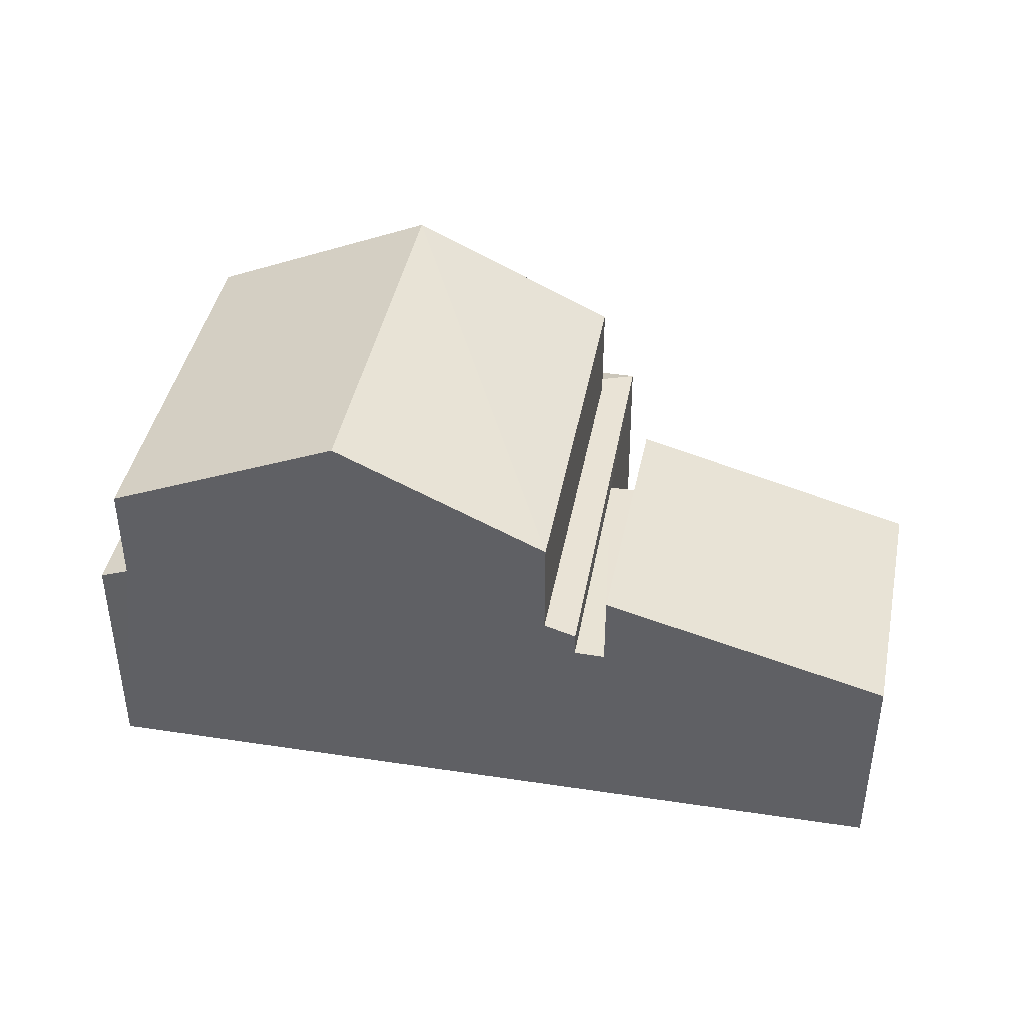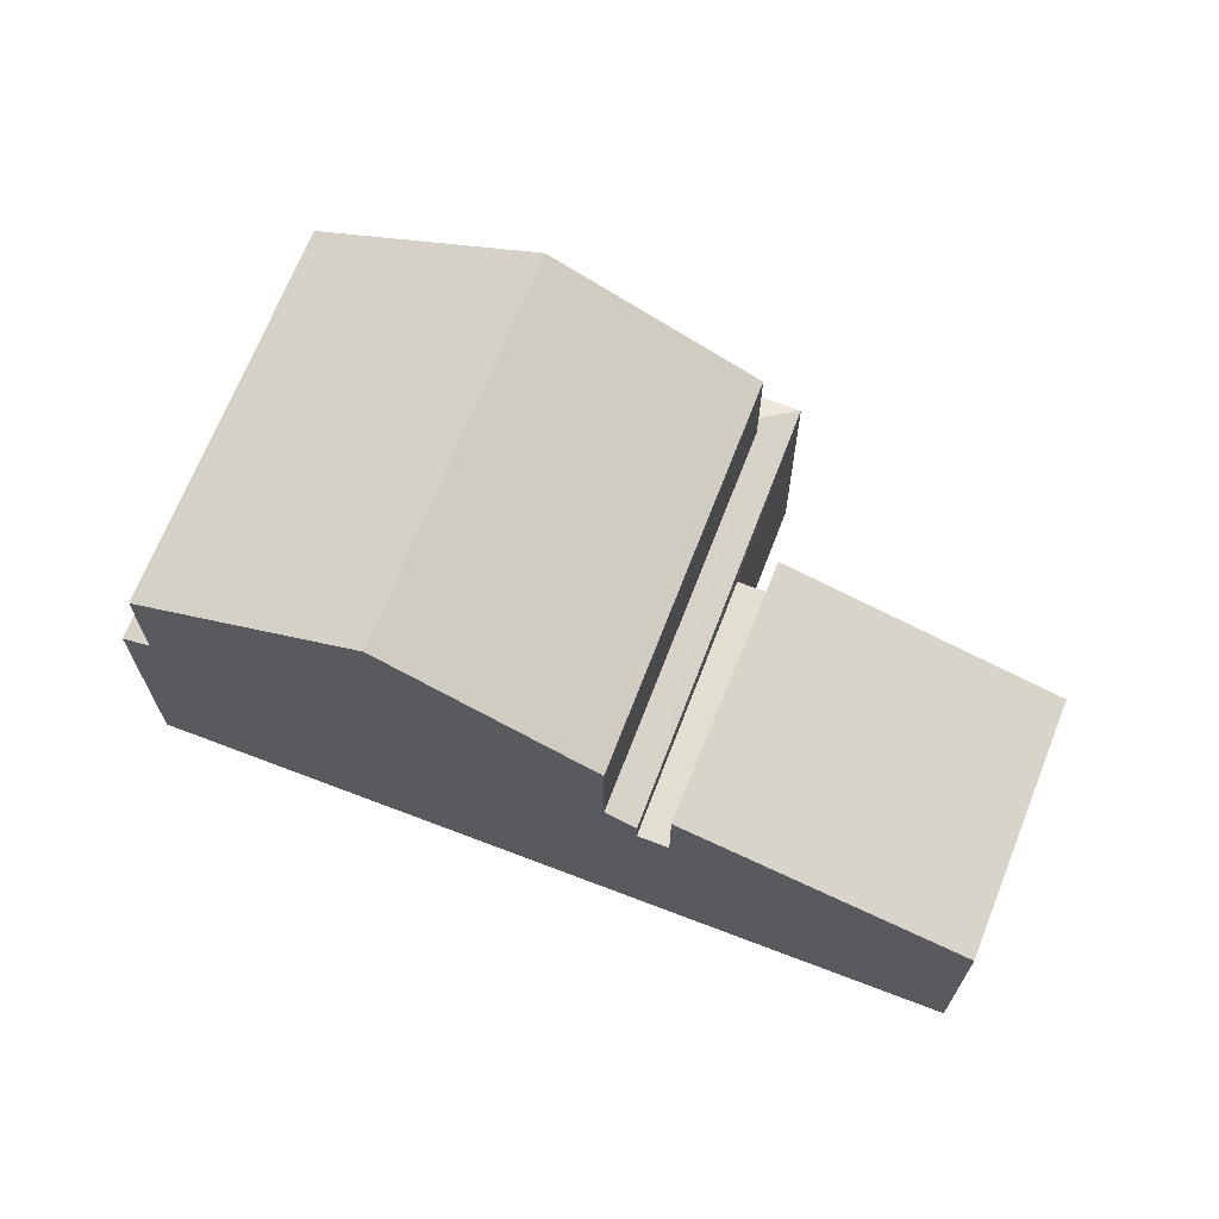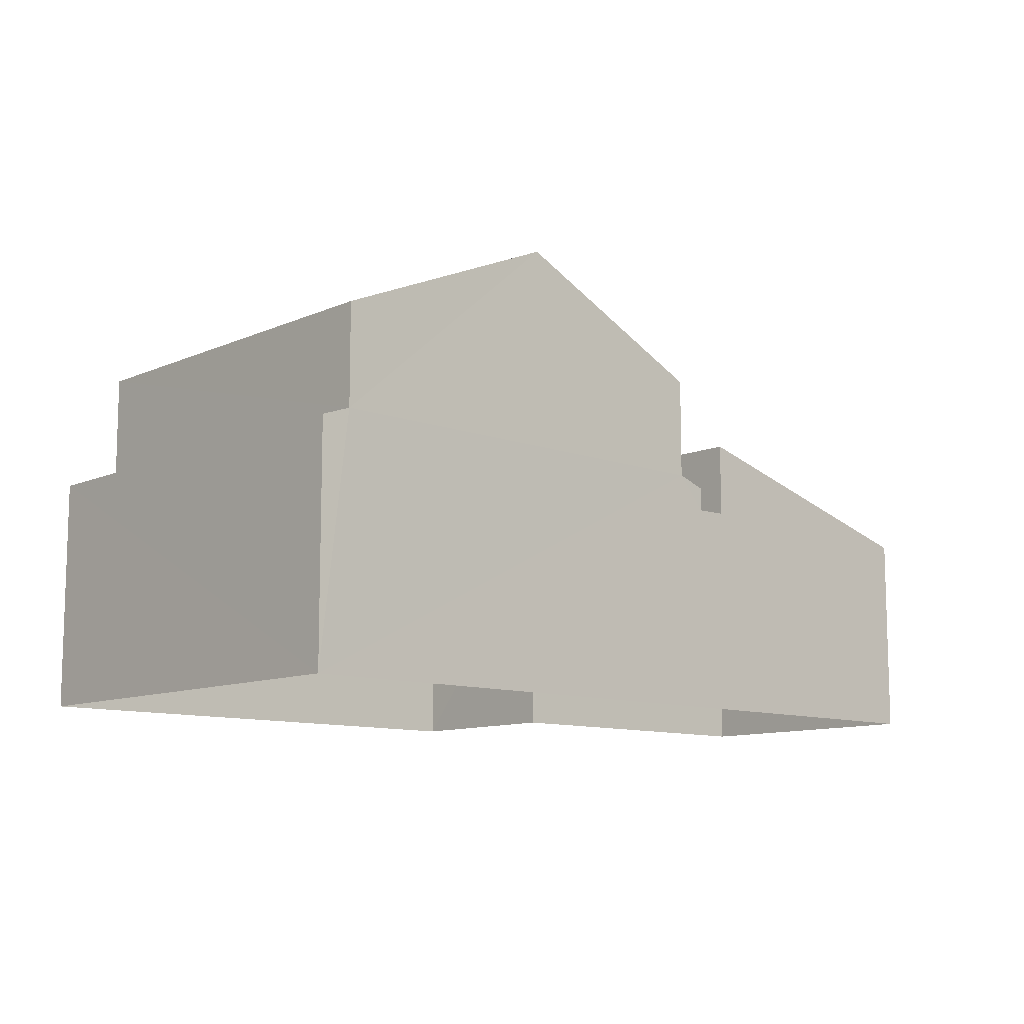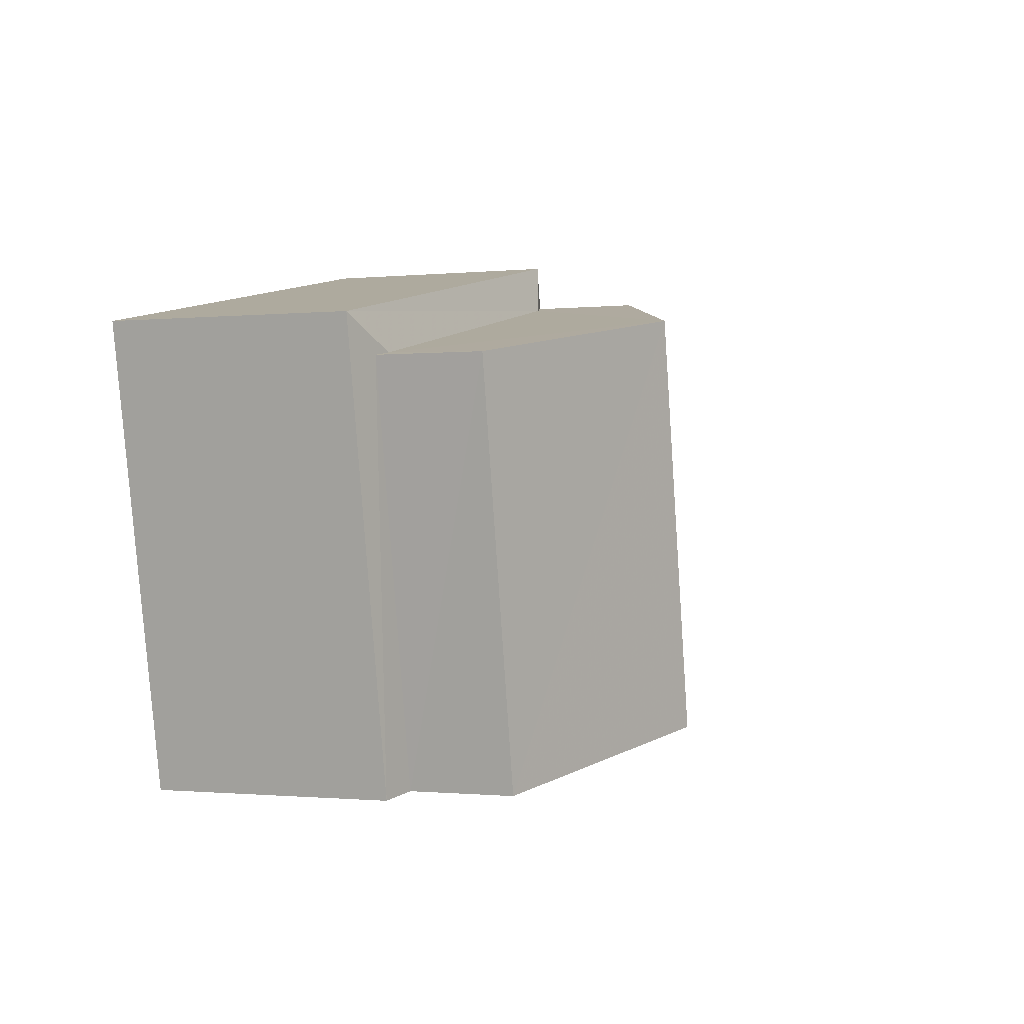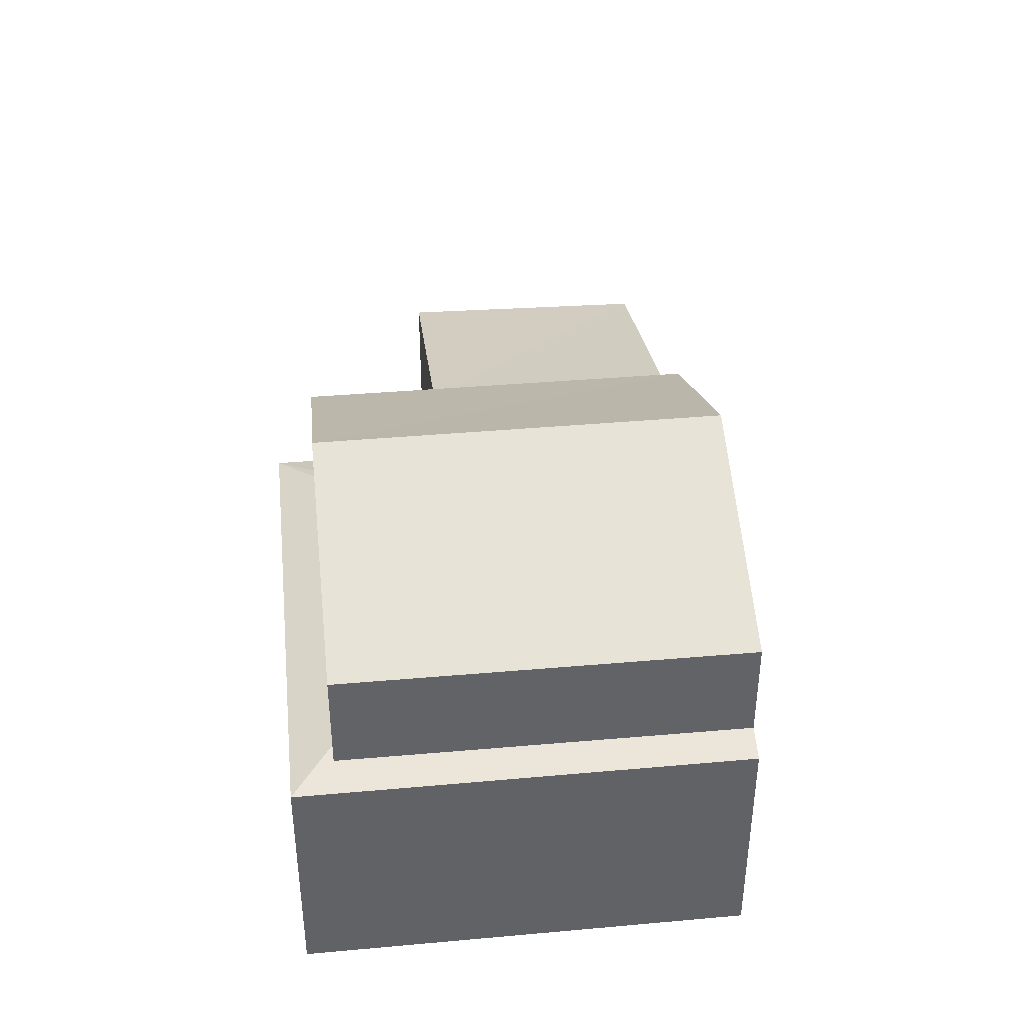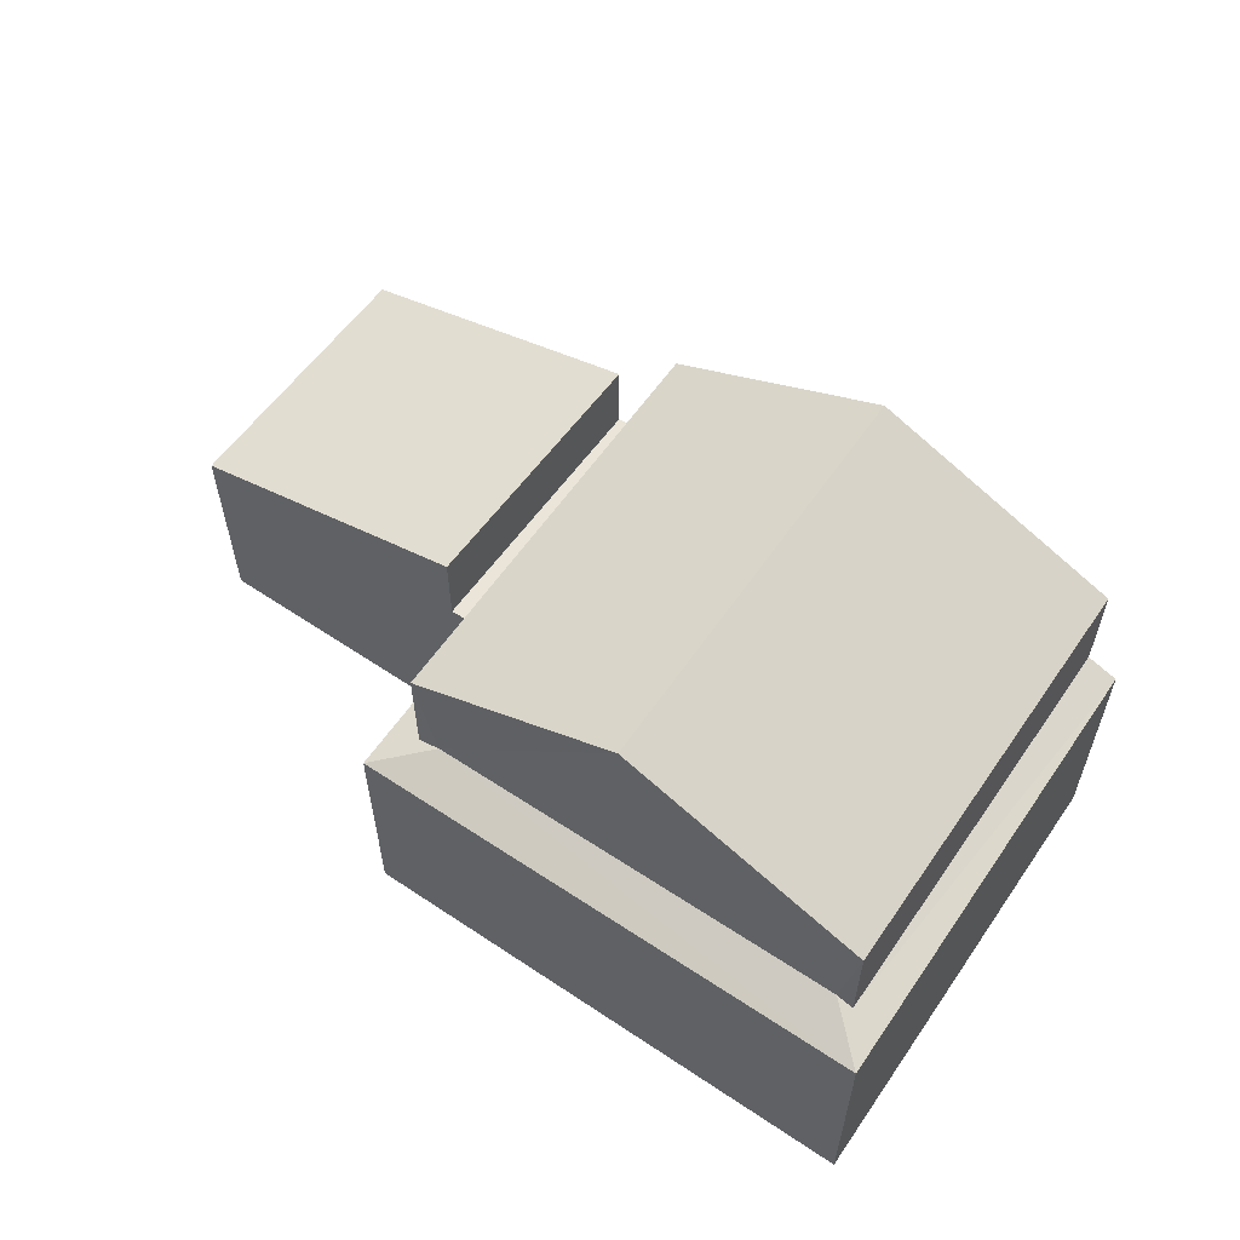
<metadata>
{"format":"obj","ext":"obj","renderer":"f3d","projection":"perspective","resolution":1024,"background":"white","views":[{"elev":41.3,"azim":21.9,"up":"+Z"},{"elev":67.7,"azim":32.4,"up":"+Z"},{"elev":-10.7,"azim":-31.0,"up":"+Z"},{"elev":-1.0,"azim":-69.7,"up":"+Y"},{"elev":39.7,"azim":-84.9,"up":"+Z"},{"elev":59.3,"azim":-134.3,"up":"+Z"}]}
</metadata>
<code>
v -3.113e+05 4.317e+04 6.398
v -3.113e+05 4.317e+04 6.394
v -3.113e+05 4.317e+04 6.395
v -3.113e+05 4.317e+04 6.387
v -3.113e+05 4.317e+04 6.393
v -3.113e+05 4.318e+04 6.397
v -3.113e+05 4.317e+04 11.18
v -3.113e+05 4.318e+04 11.52
v -3.113e+05 4.318e+04 11.19
v -3.113e+05 4.317e+04 11.52
v -3.113e+05 4.317e+04 10.69
v -3.113e+05 4.317e+04 10.7
v -3.113e+05 4.317e+04 10.69
v -3.113e+05 4.317e+04 10.7
v -3.113e+05 4.317e+04 13.46
v -3.113e+05 4.318e+04 13.47
v -3.113e+05 4.317e+04 15.49
v -3.113e+05 4.317e+04 15.49
v -3.113e+05 4.318e+04 11.38
v -3.113e+05 4.317e+04 11.18
v -3.113e+05 4.317e+04 11.38
v -3.113e+05 4.317e+04 11.4
v -3.113e+05 4.317e+04 11.17
v -3.113e+05 4.317e+04 11.39
v -3.113e+05 4.317e+04 13.46
v -3.113e+05 4.317e+04 13.47
v -3.113e+05 4.317e+04 12.27
v -3.113e+05 4.317e+04 12.21
v -3.113e+05 4.317e+04 10.61
v -3.113e+05 4.317e+04 10.67
f 1 2 3
f 2 4 3
f 3 5 6
f 3 4 5
f 7 8 9
f 7 10 8
f 11 12 13
f 11 14 12
f 15 16 17
f 18 15 17
f 9 19 20
f 20 19 21
f 8 19 9
f 22 23 24
f 10 7 22
f 22 7 23
f 17 25 18
f 17 26 25
f 27 28 29
f 30 27 29
f 23 4 24
f 18 25 24
f 13 4 2
f 15 18 21
f 29 11 2
f 28 11 29
f 20 21 13
f 11 13 2
f 24 4 21
f 18 24 21
f 21 4 13
f 12 14 3
f 27 30 14
f 14 1 3
f 14 30 1
f 7 5 4
f 23 7 4
f 3 6 12
f 6 9 12
f 12 20 13
f 12 9 20
f 16 19 8
f 16 8 17
f 10 26 17
f 10 22 26
f 8 10 17
f 29 2 1
f 30 29 1
f 21 19 16
f 15 21 16
f 14 28 27
f 14 11 28
f 26 24 25
f 26 22 24
f 9 6 5
f 7 9 5

</code>
